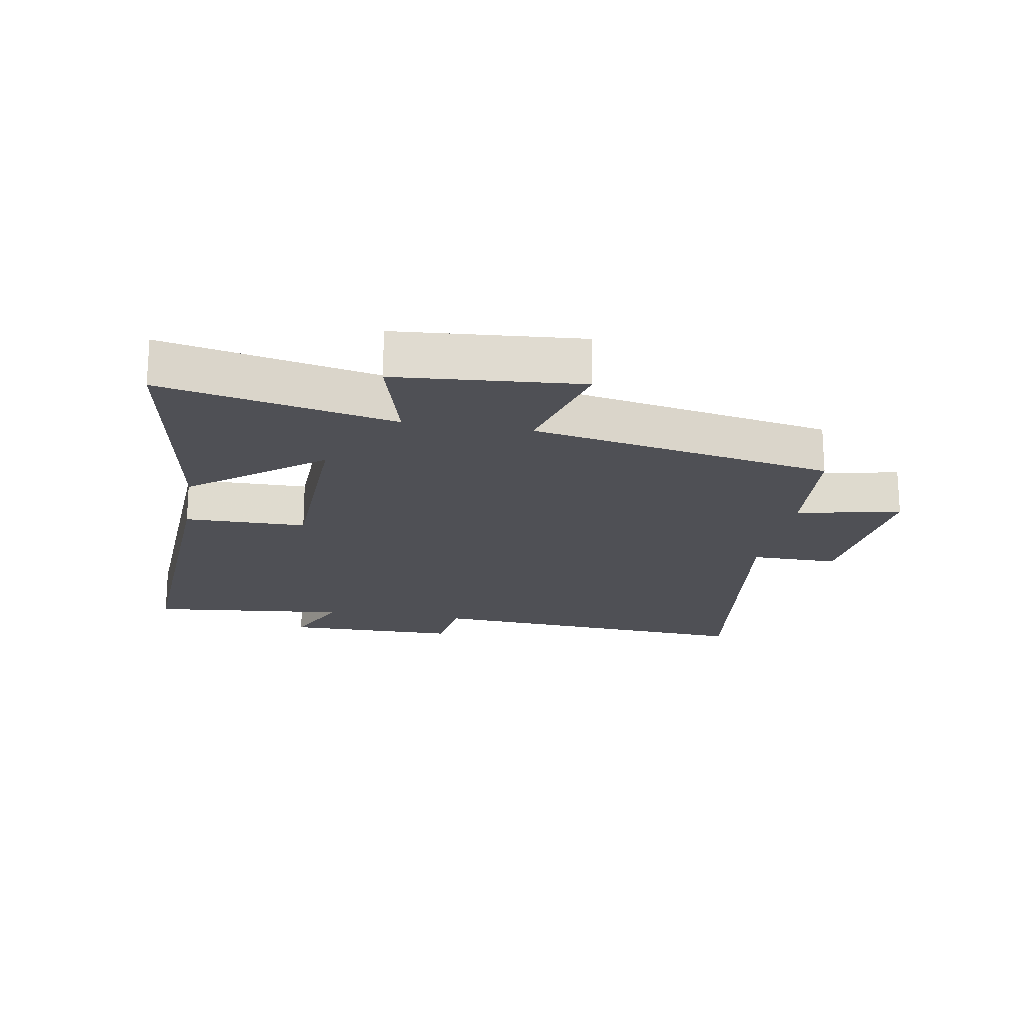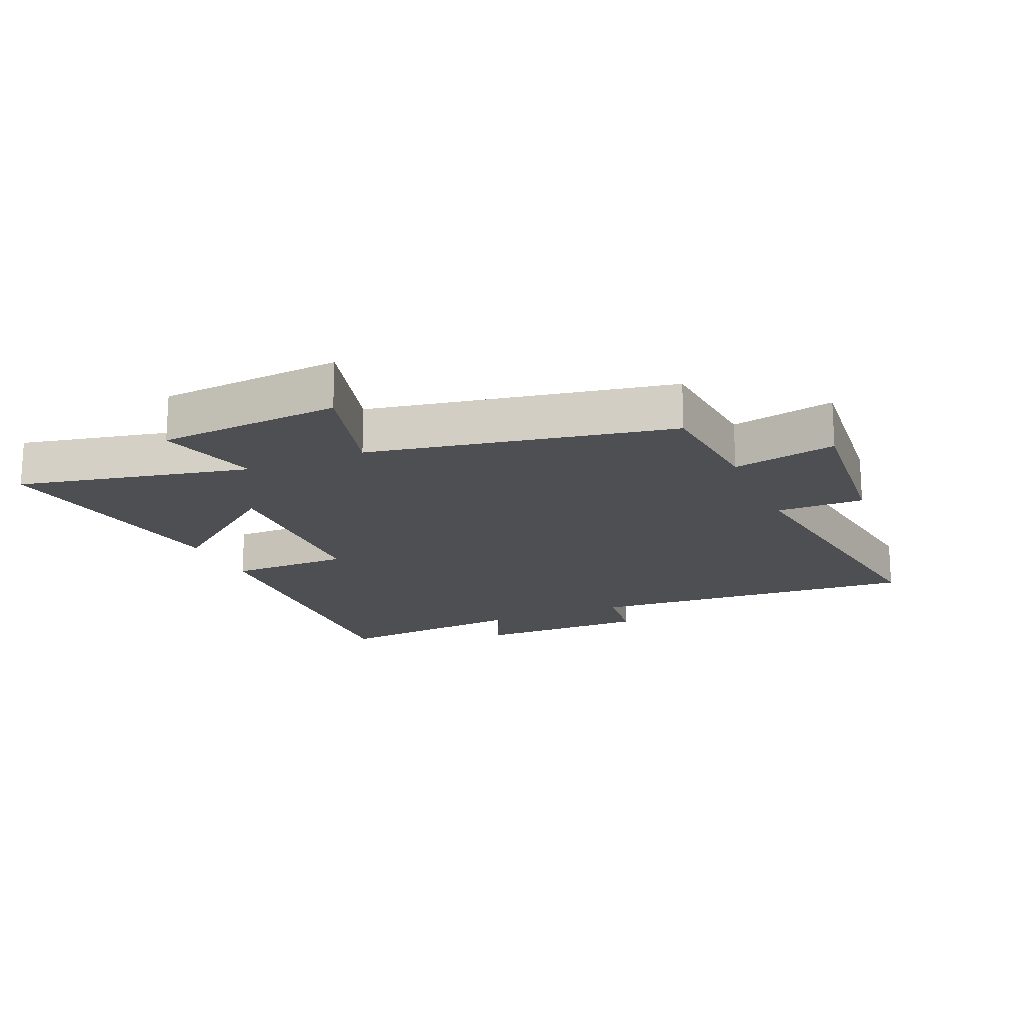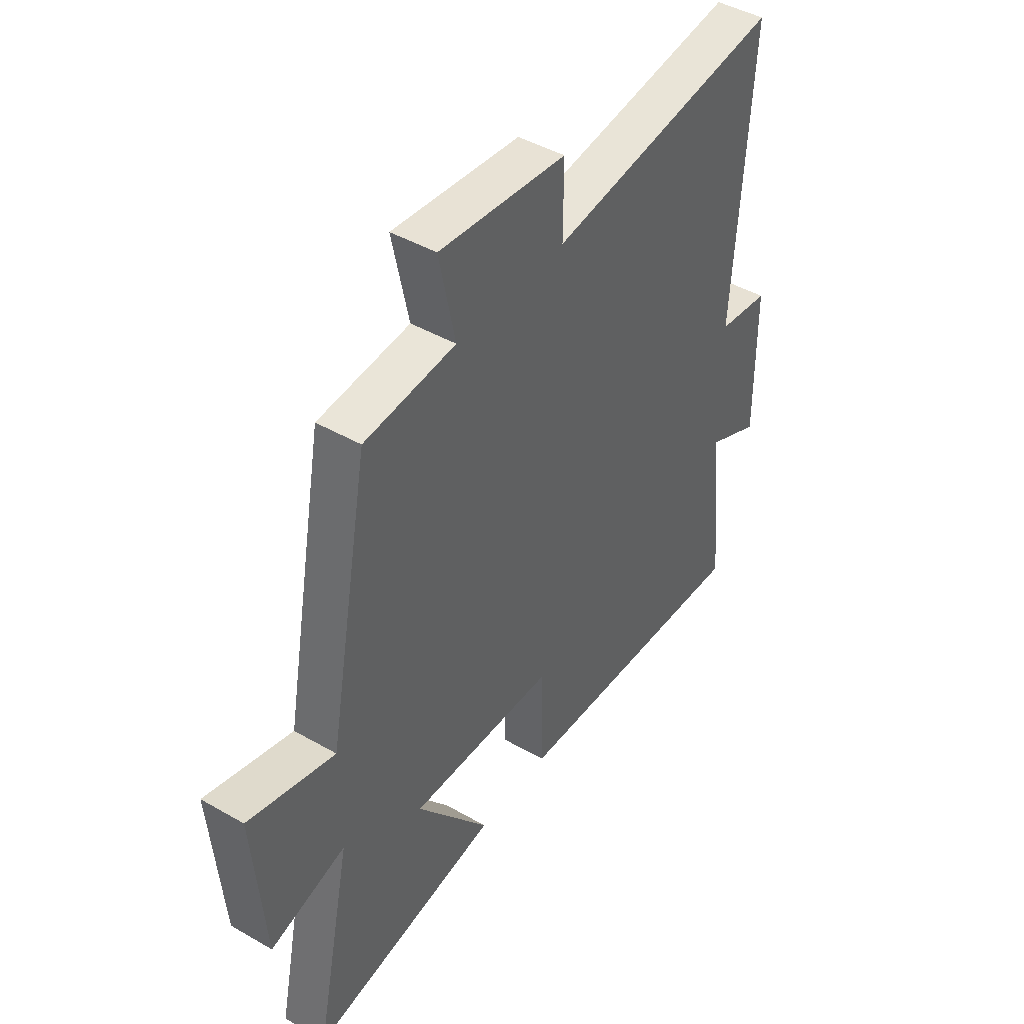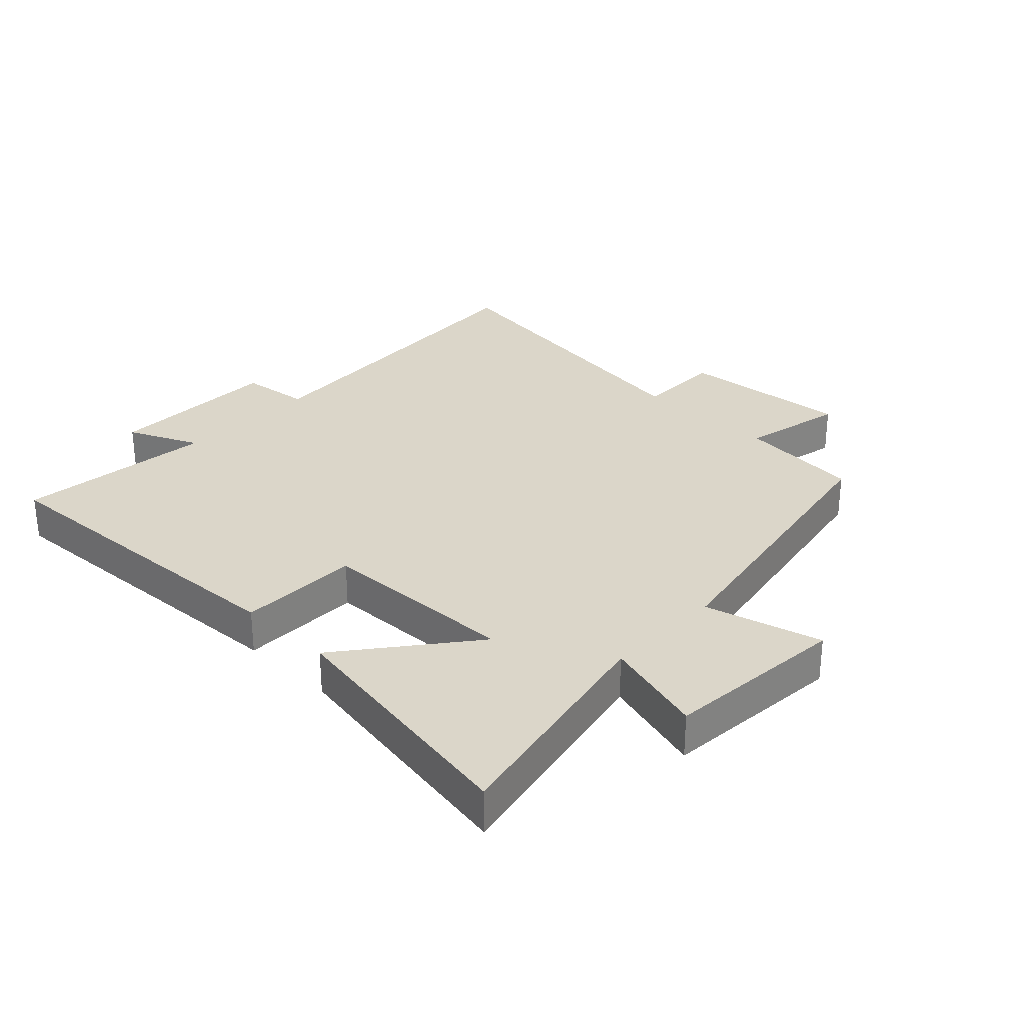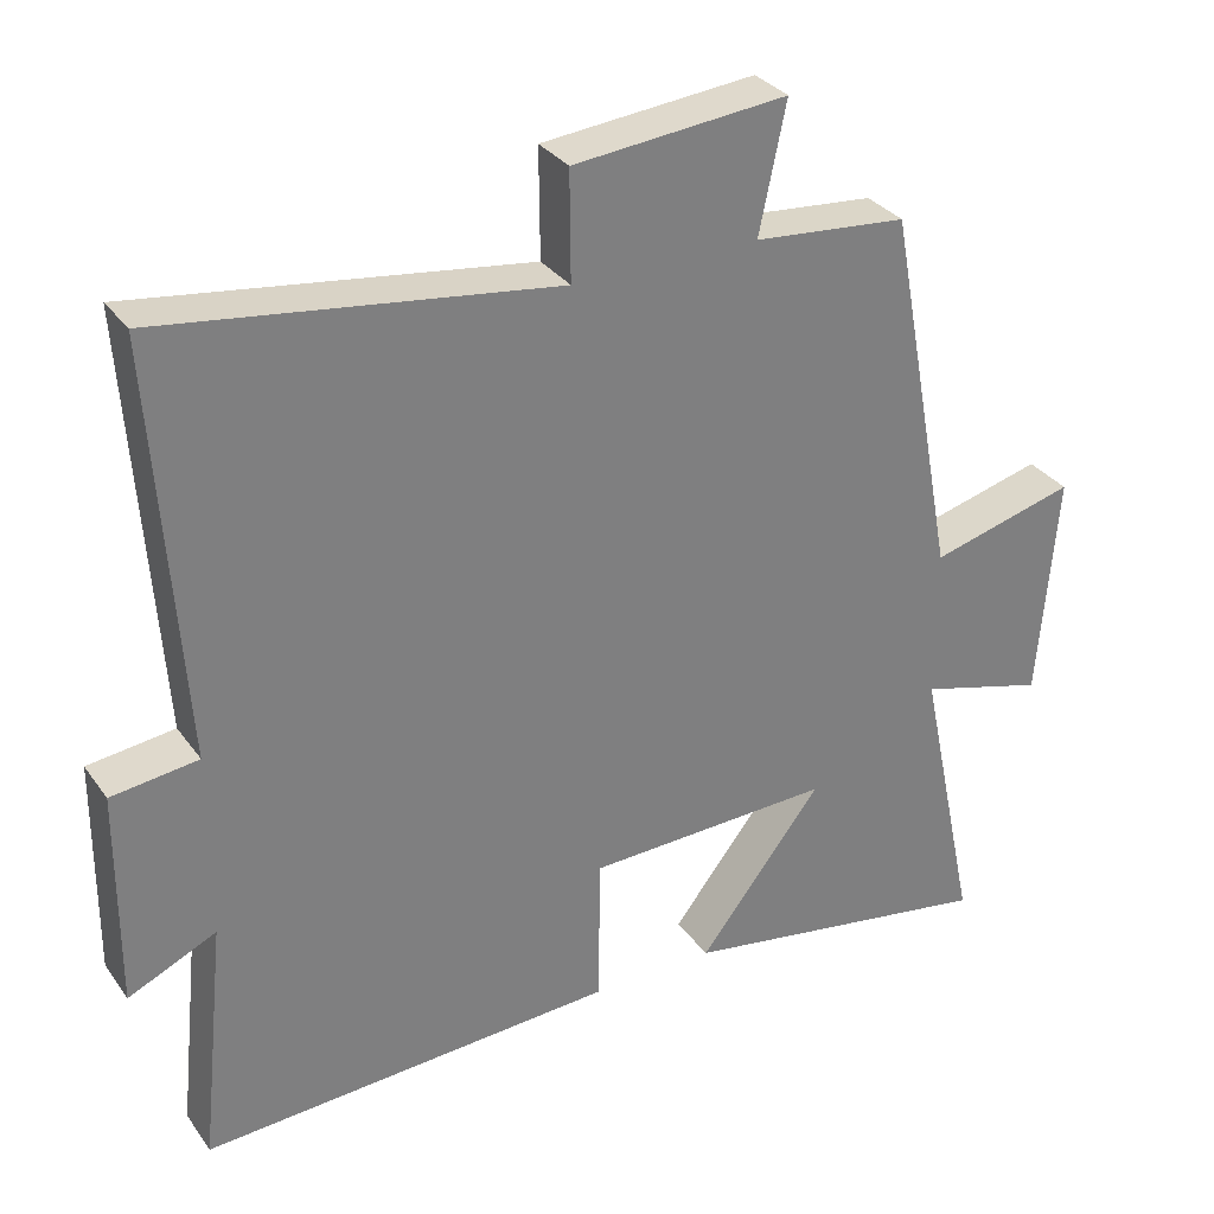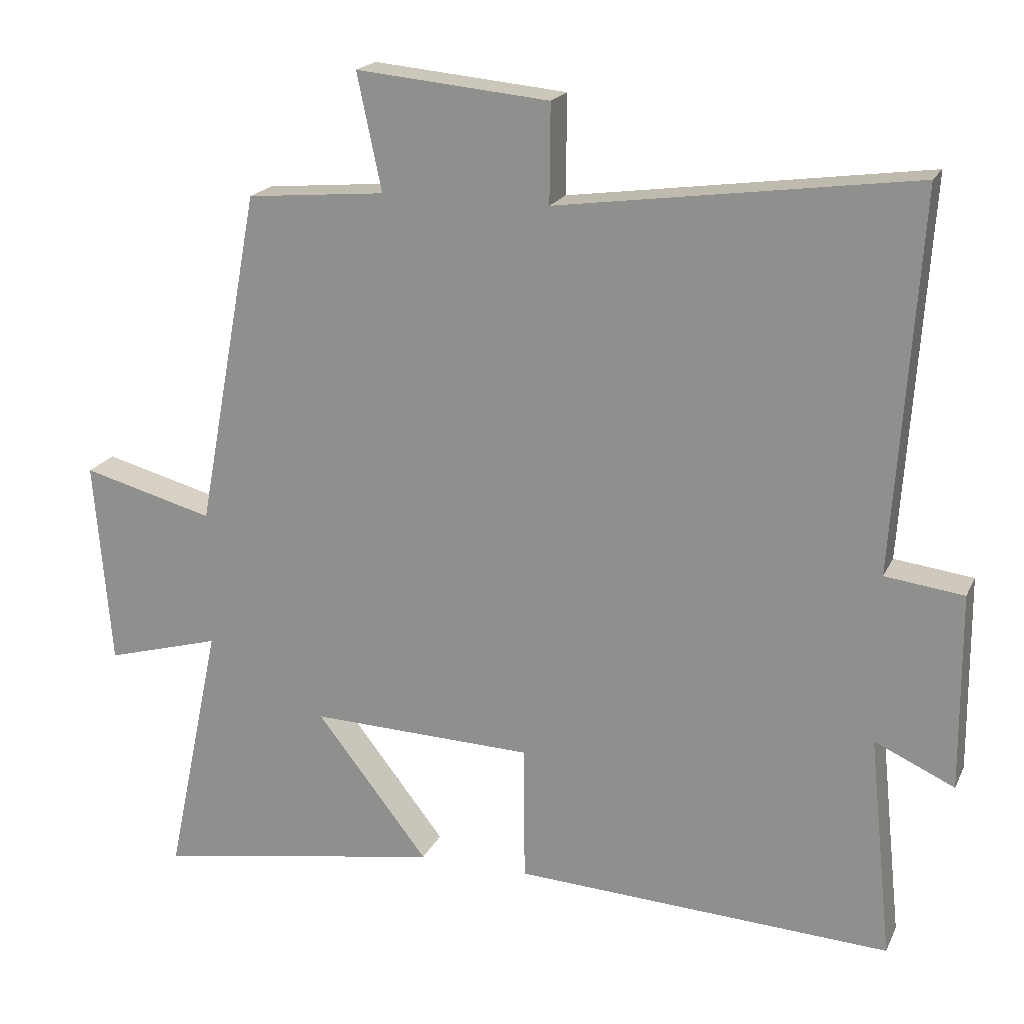
<metadata>
{"format":"obj","ext":"obj","renderer":"f3d","projection":"perspective","resolution":1024,"background":"white","views":[{"elev":-19.4,"azim":-99.9,"up":"+Y"},{"elev":-17.7,"azim":-66.8,"up":"+Y"},{"elev":44.3,"azim":-56.0,"up":"+Z"},{"elev":29.9,"azim":-136.1,"up":"+Y"},{"elev":31.6,"azim":150.5,"up":"+Z"},{"elev":19.4,"azim":19.3,"up":"+Z"}]}
</metadata>
<code>
v -0.578 0.07 -0.569
v -0.5 0.07 -0.198
v -0.664 0.07 -0.244
v -0.688 0.07 0.05
v -0.5 0.07 0
v -0.41 0.07 0.482
v -0.212 0.07 0.5
v -0.247 0.07 0.666
v 0.029 0.07 0.64
v 0.028 0.07 0.5
v 0.536 0.07 0.57
v 0.5 0.07 0.032
v 0.612 0.07 0.018
v 0.614 0.07 -0.262
v 0.5 0.07 -0.21
v 0.533 0.07 -0.528
v -0.005 0.07 -0.5
v -0.007 0.07 -0.305
v -0.325 0.07 -0.295
v -0.165 0.07 -0.5
v -0.578 0 -0.569
v -0.5 0 -0.198
v -0.664 0 -0.244
v -0.688 0 0.05
v -0.5 0 0
v -0.41 0 0.482
v -0.212 0 0.5
v -0.247 0 0.666
v 0.029 0 0.64
v 0.028 0 0.5
v 0.536 0 0.57
v 0.5 0 0.032
v 0.612 0 0.018
v 0.614 0 -0.262
v 0.5 0 -0.21
v 0.533 0 -0.528
v -0.005 0 -0.5
v -0.007 0 -0.305
v -0.325 0 -0.295
v -0.165 0 -0.5
f 19 20 1 2
f 18 19 2
f 15 16 17 18
f 15 18 2
f 12 13 14 15
f 12 15 2
f 10 11 12 2
f 7 8 9 10
f 7 10 2
f 6 7 2
f 5 6 2
f 2 3 4 5
f 22 21 40 39
f 22 39 38
f 38 37 36 35
f 22 38 35
f 35 34 33 32
f 22 35 32
f 22 32 31 30
f 30 29 28 27
f 22 30 27
f 22 27 26
f 22 26 25
f 25 24 23 22
f 1 21 22 2
f 2 22 23 3
f 3 23 24 4
f 4 24 25 5
f 5 25 26 6
f 6 26 27 7
f 7 27 28 8
f 8 28 29 9
f 9 29 30 10
f 10 30 31 11
f 11 31 32 12
f 12 32 33 13
f 13 33 34 14
f 14 34 35 15
f 15 35 36 16
f 16 36 37 17
f 17 37 38 18
f 18 38 39 19
f 19 39 40 20
f 20 40 21 1

</code>
